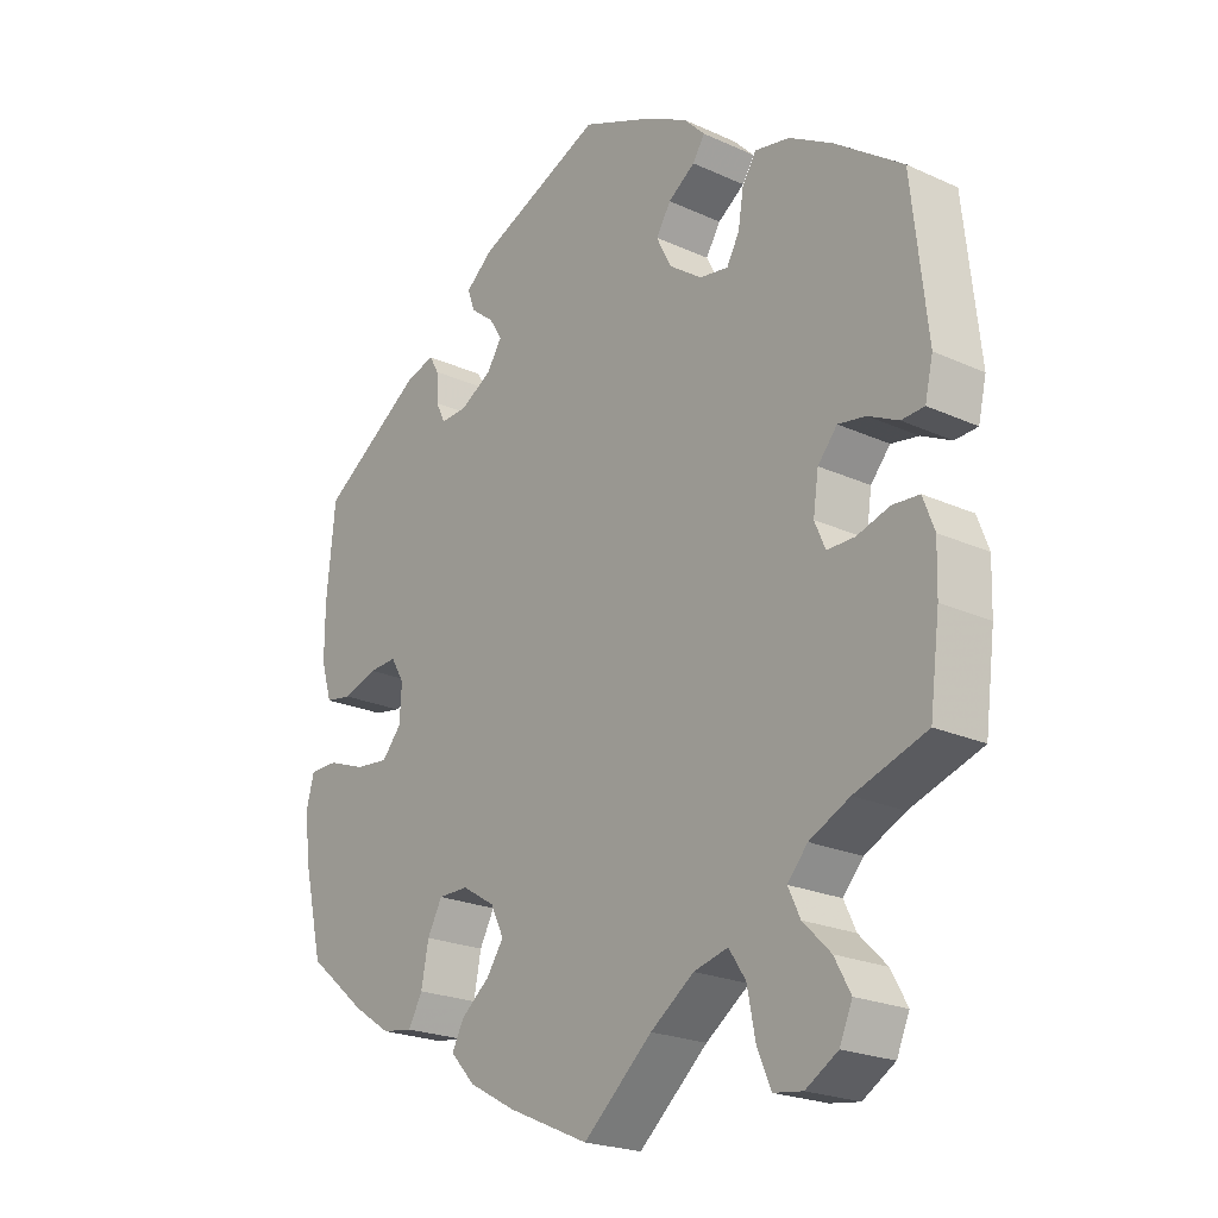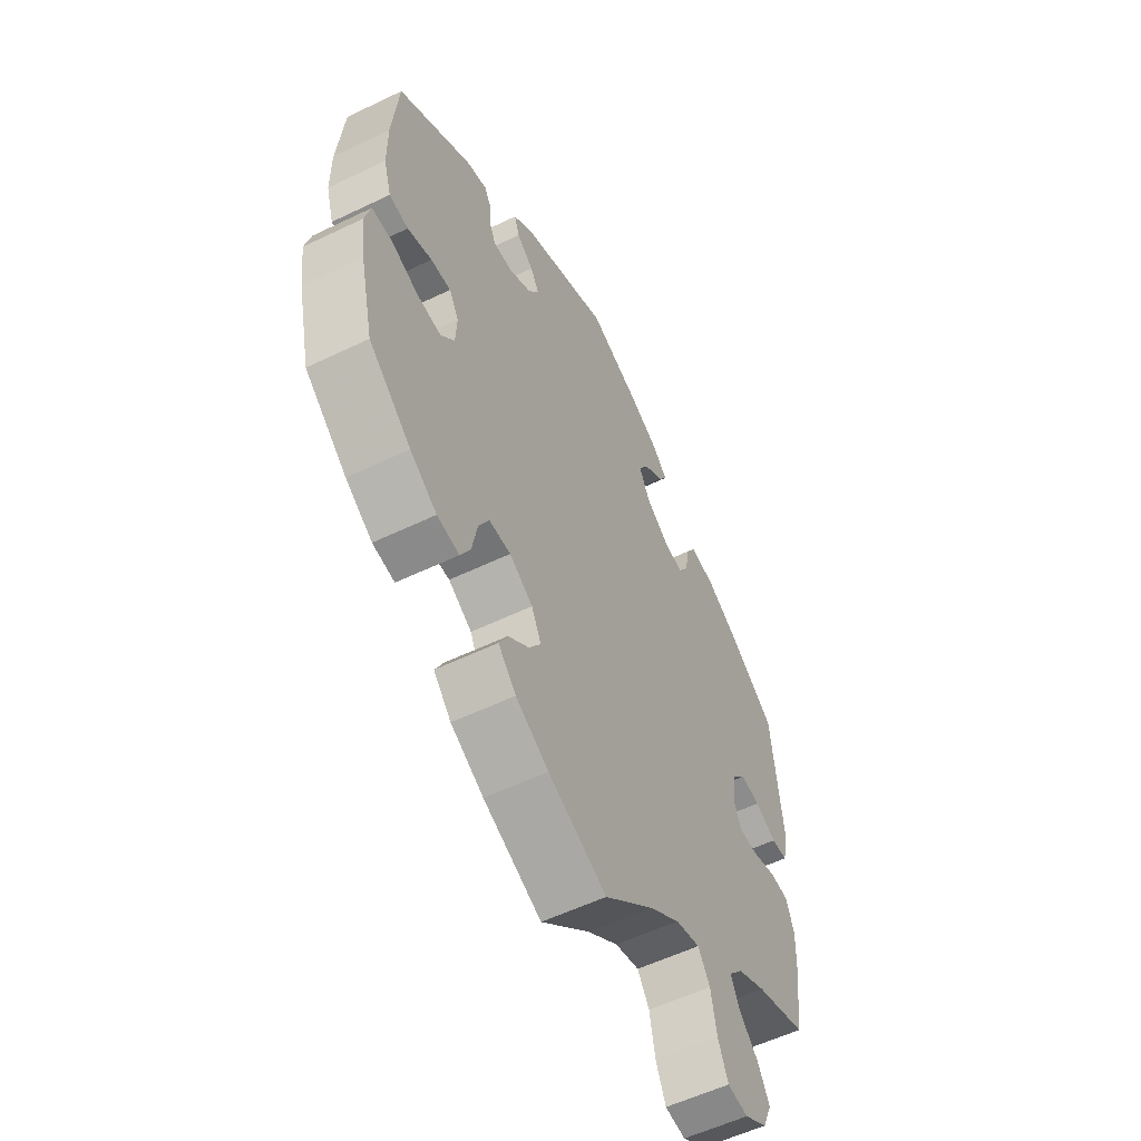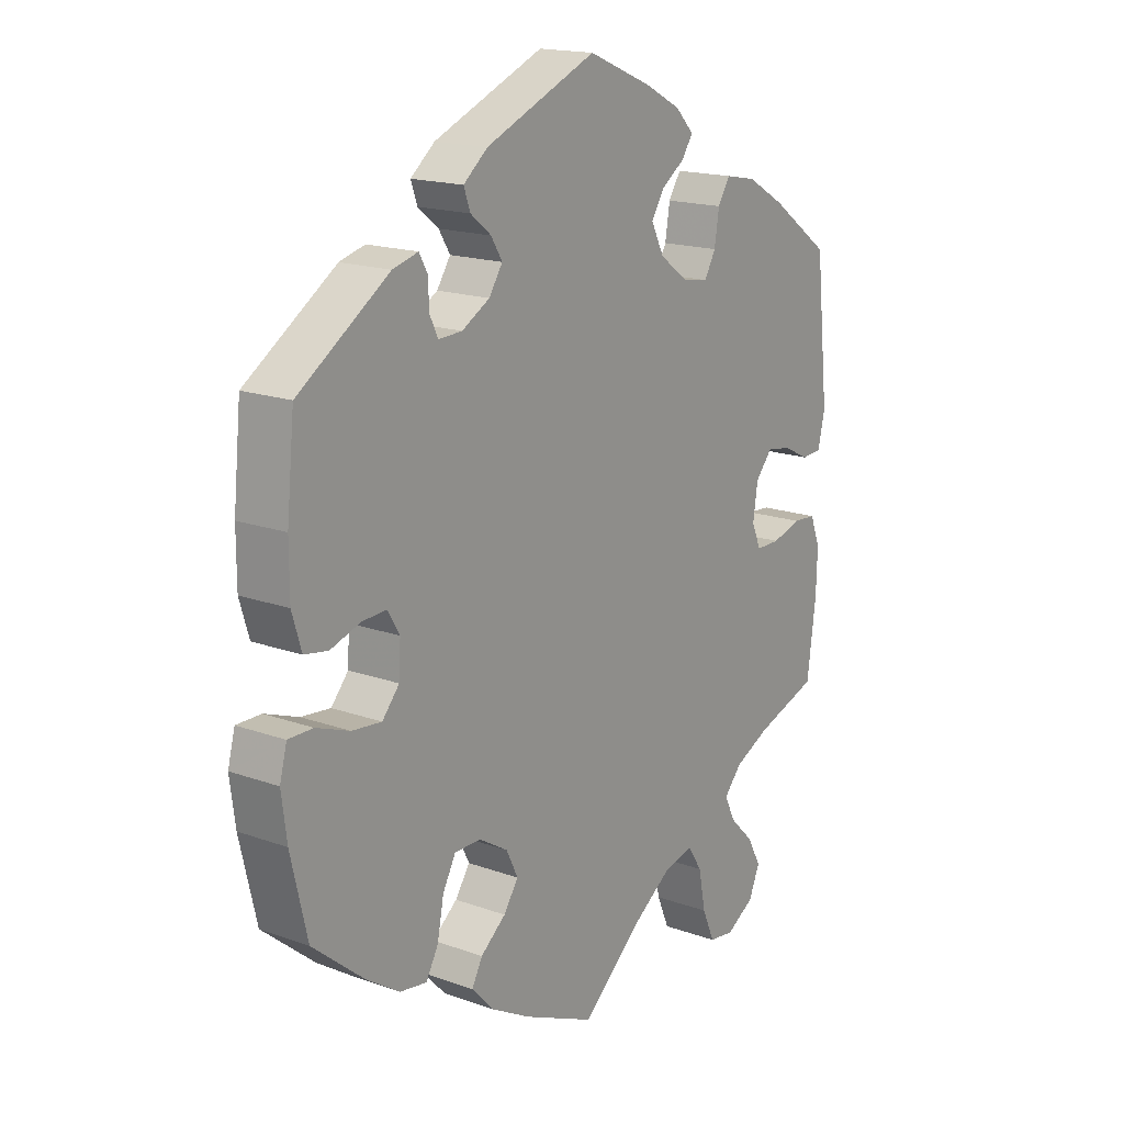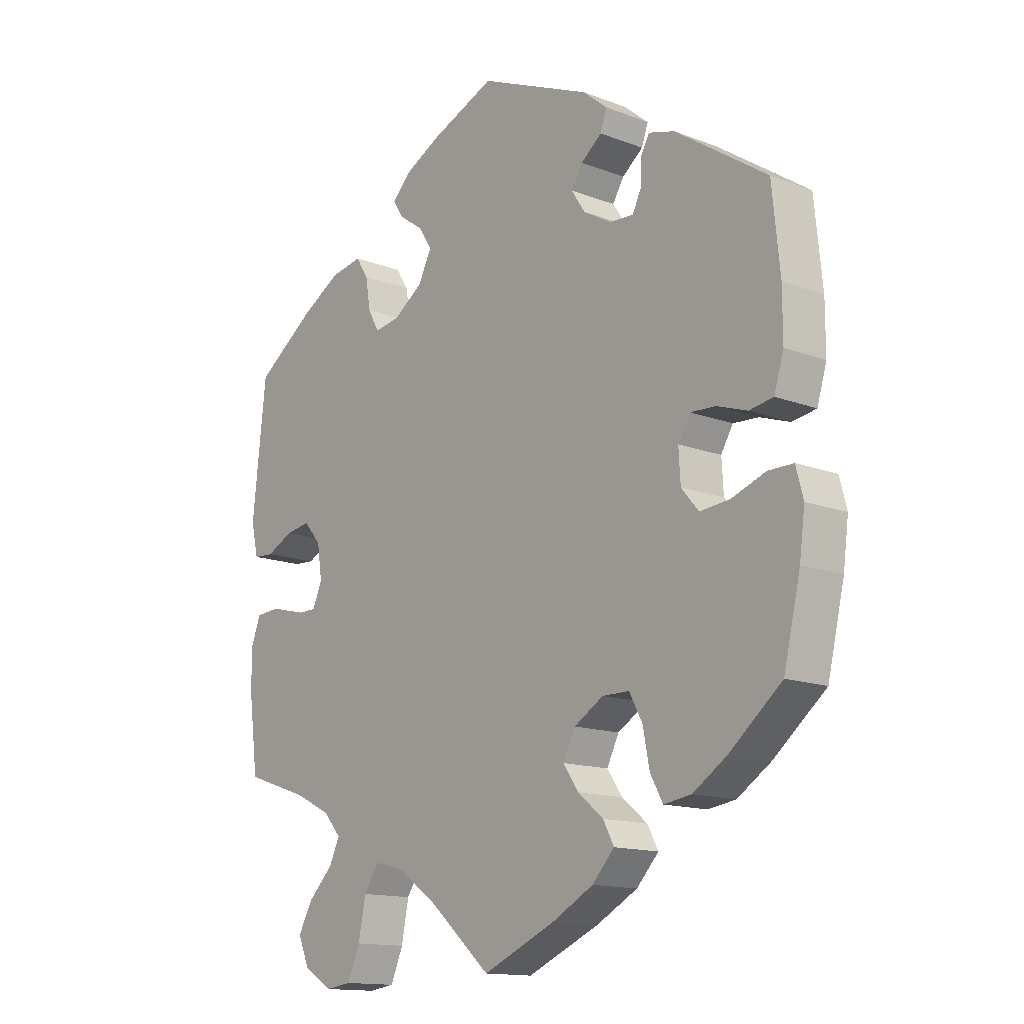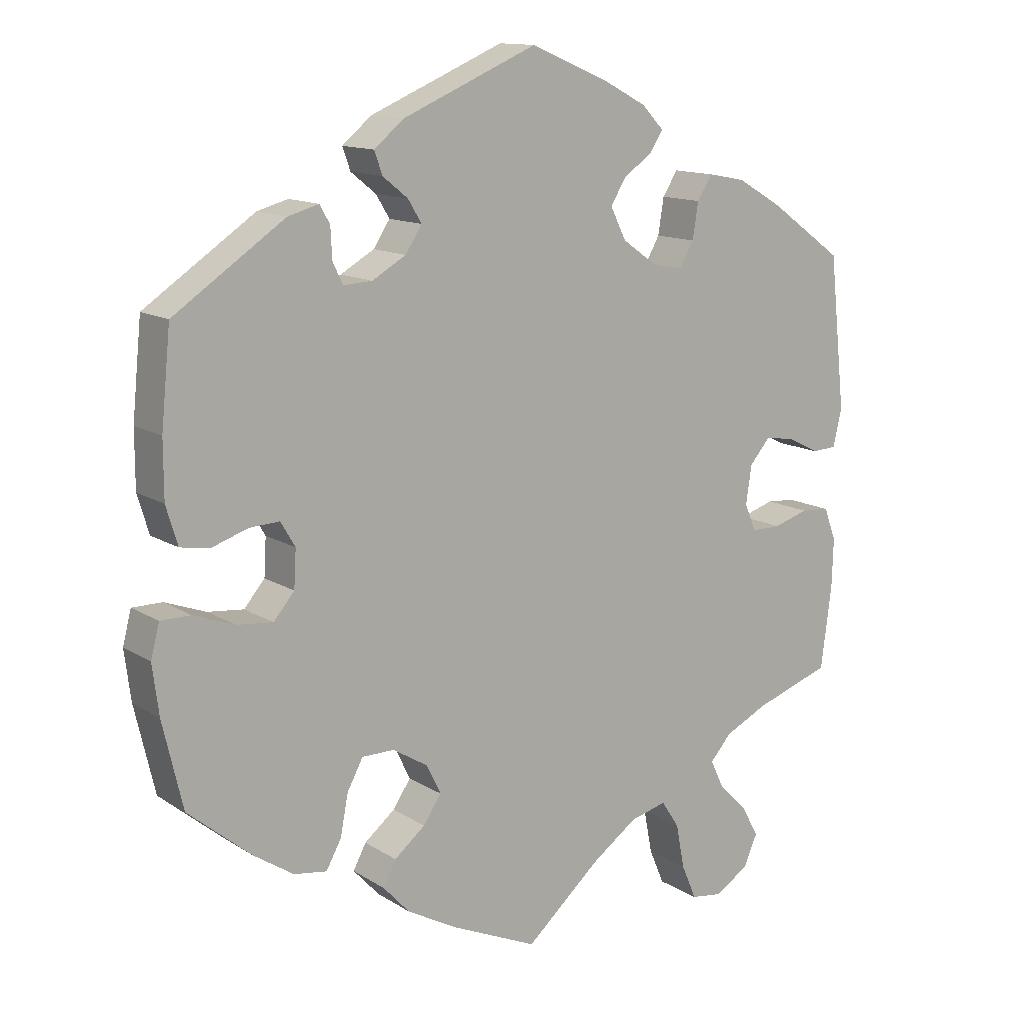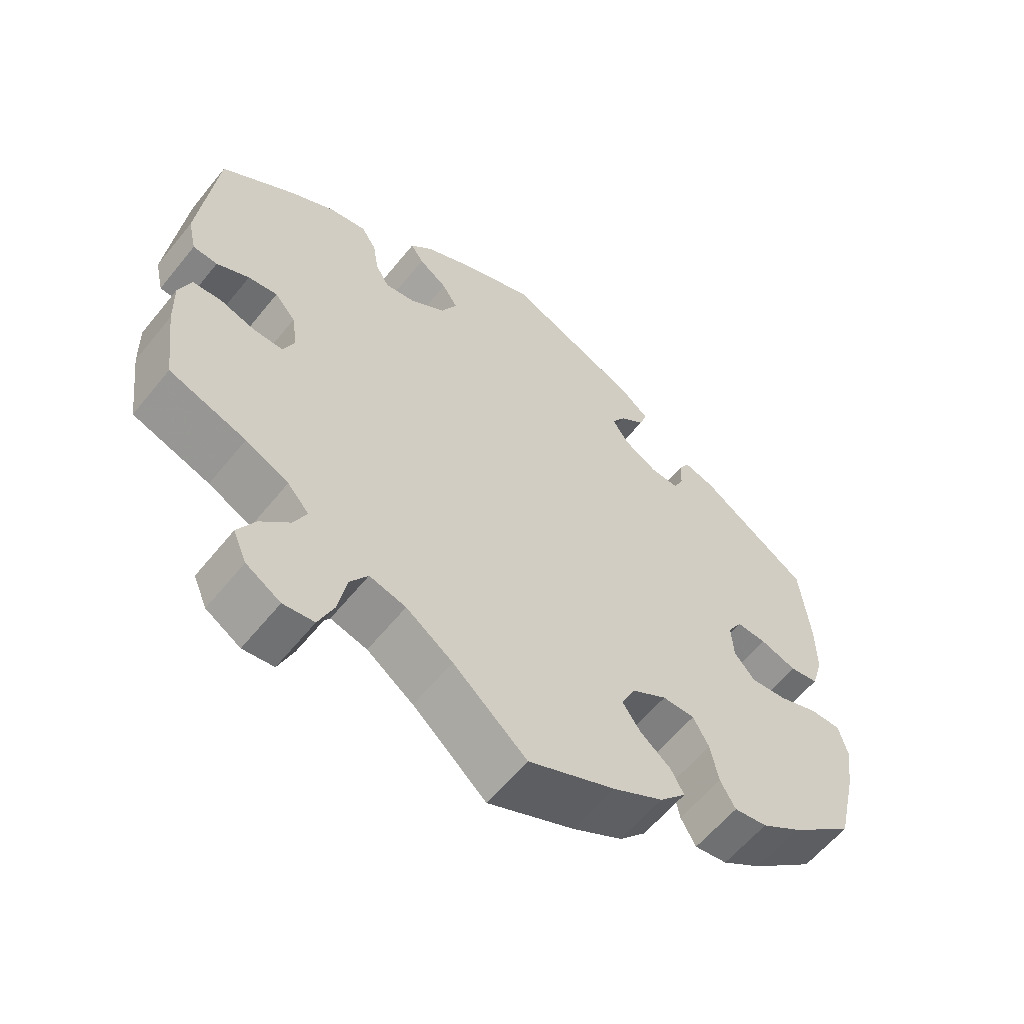
<metadata>
{"format":"obj","ext":"obj","renderer":"f3d","projection":"perspective","resolution":1024,"background":"white","views":[{"elev":-22.3,"azim":-128.3,"up":"+Z"},{"elev":-56.2,"azim":116.8,"up":"+Z"},{"elev":17.1,"azim":125.8,"up":"+Z"},{"elev":-14.1,"azim":49.7,"up":"+Z"},{"elev":13.1,"azim":144.3,"up":"+Z"},{"elev":-59.8,"azim":-38.8,"up":"+Z"}]}
</metadata>
<code>
v 0.413 0.07 -0.361
v 0.357 0.07 -0.398
v 0.311 0.07 -0.405
v 0.29 0.07 -0.367
v 0.279 0.07 -0.31
v 0.257 0.07 -0.269
v 0.212 0.07 -0.269
v 0.163 0.07 -0.299
v 0.143 0.07 -0.34
v 0.168 0.07 -0.377
v 0.211 0.07 -0.412
v 0.229 0.07 -0.446
v 0.192 0.07 -0.486
v 0.123 0.07 -0.524
v 0.001 0.07 -0.578
v -0.102 0.07 -0.488
v -0.167 0.07 -0.442
v -0.218 0.07 -0.429
v -0.243 0.07 -0.467
v -0.255 0.07 -0.529
v -0.276 0.07 -0.578
v -0.319 0.07 -0.584
v -0.367 0.07 -0.555
v -0.386 0.07 -0.511
v -0.362 0.07 -0.467
v -0.321 0.07 -0.426
v -0.303 0.07 -0.388
v -0.333 0.07 -0.354
v -0.393 0.07 -0.325
v -0.5 0.07 -0.289
v -0.515 0.07 -0.174
v -0.517 0.07 -0.106
v -0.5 0.07 -0.061
v -0.46 0.07 -0.058
v -0.411 0.07 -0.073
v -0.37 0.07 -0.073
v -0.354 0.07 -0.036
v -0.362 0.07 0.018
v -0.391 0.07 0.052
v -0.432 0.07 0.045
v -0.477 0.07 0.023
v -0.511 0.07 0.025
v -0.523 0.07 0.077
v -0.5 0.07 0.289
v -0.398 0.07 0.362
v -0.334 0.07 0.399
v -0.282 0.07 0.409
v -0.261 0.07 0.376
v -0.253 0.07 0.326
v -0.234 0.07 0.292
v -0.191 0.07 0.299
v -0.142 0.07 0.334
v -0.12 0.07 0.378
v -0.142 0.07 0.413
v -0.182 0.07 0.441
v -0.2 0.07 0.469
v -0.169 0.07 0.501
v -0.108 0.07 0.533
v 0 0.07 0.578
v 0.188 0.07 0.498
v 0.229 0.07 0.464
v 0.218 0.07 0.433
v 0.183 0.07 0.405
v 0.164 0.07 0.374
v 0.187 0.07 0.339
v 0.234 0.07 0.312
v 0.274 0.07 0.31
v 0.288 0.07 0.339
v 0.29 0.07 0.381
v 0.304 0.07 0.406
v 0.347 0.07 0.394
v 0.501 0.07 0.29
v 0.514 0.07 0.16
v 0.514 0.07 0.082
v 0.498 0.07 0.029
v 0.458 0.07 0.022
v 0.407 0.07 0.039
v 0.365 0.07 0.041
v 0.345 0.07 0.007
v 0.348 0.07 -0.045
v 0.377 0.07 -0.079
v 0.427 0.07 -0.074
v 0.484 0.07 -0.053
v 0.526 0.07 -0.053
v 0.538 0.07 -0.099
v 0.529 0.07 -0.168
v 0.501 0.07 -0.288
v 0.413 0 -0.361
v 0.357 0 -0.398
v 0.311 0 -0.405
v 0.29 0 -0.367
v 0.279 0 -0.31
v 0.257 0 -0.269
v 0.212 0 -0.269
v 0.163 0 -0.299
v 0.143 0 -0.34
v 0.168 0 -0.377
v 0.211 0 -0.412
v 0.229 0 -0.446
v 0.192 0 -0.486
v 0.123 0 -0.524
v 0.001 0 -0.578
v -0.102 0 -0.488
v -0.167 0 -0.442
v -0.218 0 -0.429
v -0.243 0 -0.467
v -0.255 0 -0.529
v -0.276 0 -0.578
v -0.319 0 -0.584
v -0.367 0 -0.555
v -0.386 0 -0.511
v -0.362 0 -0.467
v -0.321 0 -0.426
v -0.303 0 -0.388
v -0.333 0 -0.354
v -0.393 0 -0.325
v -0.5 0 -0.289
v -0.515 0 -0.174
v -0.517 0 -0.106
v -0.5 0 -0.061
v -0.46 0 -0.058
v -0.411 0 -0.073
v -0.37 0 -0.073
v -0.354 0 -0.036
v -0.362 0 0.018
v -0.391 0 0.052
v -0.432 0 0.045
v -0.477 0 0.023
v -0.511 0 0.025
v -0.523 0 0.077
v -0.5 0 0.289
v -0.398 0 0.362
v -0.334 0 0.399
v -0.282 0 0.409
v -0.261 0 0.376
v -0.253 0 0.326
v -0.234 0 0.292
v -0.191 0 0.299
v -0.142 0 0.334
v -0.12 0 0.378
v -0.142 0 0.413
v -0.182 0 0.441
v -0.2 0 0.469
v -0.169 0 0.501
v -0.108 0 0.533
v 0 0 0.578
v 0.188 0 0.498
v 0.229 0 0.464
v 0.218 0 0.433
v 0.183 0 0.405
v 0.164 0 0.374
v 0.187 0 0.339
v 0.234 0 0.312
v 0.274 0 0.31
v 0.288 0 0.339
v 0.29 0 0.381
v 0.304 0 0.406
v 0.347 0 0.394
v 0.501 0 0.29
v 0.514 0 0.16
v 0.514 0 0.082
v 0.498 0 0.029
v 0.458 0 0.022
v 0.407 0 0.039
v 0.365 0 0.041
v 0.345 0 0.007
v 0.348 0 -0.045
v 0.377 0 -0.079
v 0.427 0 -0.074
v 0.484 0 -0.053
v 0.526 0 -0.053
v 0.538 0 -0.099
v 0.529 0 -0.168
v 0.501 0 -0.288
f 82 83 84 85
f 81 82 85 86
f 74 75 76 77
f 74 77 78
f 73 74 78
f 72 73 78
f 71 72 78 79
f 68 69 70 71
f 67 68 71 79
f 60 61 62 63
f 60 63 64
f 59 60 64
f 58 59 64 65
f 54 55 56 57
f 53 54 57 58
f 46 47 48 49
f 46 49 50
f 45 46 50
f 44 45 50
f 43 44 50
f 40 41 42 43
f 39 40 43 50
f 38 39 50 51
f 32 33 34 35
f 32 35 36
f 29 30 31 32
f 28 29 32 36
f 27 28 36 37
f 23 24 25 26
f 23 26 27
f 22 23 27
f 19 20 21 22
f 19 22 27
f 18 19 27 37
f 13 14 15 16
f 13 16 17
f 10 11 12 13
f 9 10 13 17
f 8 9 17 18
f 2 3 4 5
f 2 5 6
f 1 2 6
f 81 86 87 1
f 66 67 79 80
f 65 66 80
f 53 58 65 80
f 52 53 80 81
f 7 8 18 37
f 6 7 37 38
f 52 81 1 6
f 6 38 51 52
f 172 171 170 169
f 173 172 169 168
f 164 163 162 161
f 165 164 161
f 165 161 160
f 165 160 159
f 166 165 159 158
f 158 157 156 155
f 166 158 155 154
f 150 149 148 147
f 151 150 147
f 151 147 146
f 152 151 146 145
f 144 143 142 141
f 145 144 141 140
f 136 135 134 133
f 137 136 133
f 137 133 132
f 137 132 131
f 137 131 130
f 130 129 128 127
f 137 130 127 126
f 138 137 126 125
f 122 121 120 119
f 123 122 119
f 119 118 117 116
f 123 119 116 115
f 124 123 115 114
f 113 112 111 110
f 114 113 110
f 114 110 109
f 109 108 107 106
f 114 109 106
f 124 114 106 105
f 103 102 101 100
f 104 103 100
f 100 99 98 97
f 104 100 97 96
f 105 104 96 95
f 92 91 90 89
f 93 92 89
f 93 89 88
f 88 174 173 168
f 167 166 154 153
f 167 153 152
f 167 152 145 140
f 168 167 140 139
f 124 105 95 94
f 125 124 94 93
f 93 88 168 139
f 139 138 125 93
f 1 88 89 2
f 2 89 90 3
f 3 90 91 4
f 4 91 92 5
f 5 92 93 6
f 6 93 94 7
f 7 94 95 8
f 8 95 96 9
f 9 96 97 10
f 10 97 98 11
f 11 98 99 12
f 12 99 100 13
f 13 100 101 14
f 14 101 102 15
f 15 102 103 16
f 16 103 104 17
f 17 104 105 18
f 18 105 106 19
f 19 106 107 20
f 20 107 108 21
f 21 108 109 22
f 22 109 110 23
f 23 110 111 24
f 24 111 112 25
f 25 112 113 26
f 26 113 114 27
f 27 114 115 28
f 28 115 116 29
f 29 116 117 30
f 30 117 118 31
f 31 118 119 32
f 32 119 120 33
f 33 120 121 34
f 34 121 122 35
f 35 122 123 36
f 36 123 124 37
f 37 124 125 38
f 38 125 126 39
f 39 126 127 40
f 40 127 128 41
f 41 128 129 42
f 42 129 130 43
f 43 130 131 44
f 44 131 132 45
f 45 132 133 46
f 46 133 134 47
f 47 134 135 48
f 48 135 136 49
f 49 136 137 50
f 50 137 138 51
f 51 138 139 52
f 52 139 140 53
f 53 140 141 54
f 54 141 142 55
f 55 142 143 56
f 56 143 144 57
f 57 144 145 58
f 58 145 146 59
f 59 146 147 60
f 60 147 148 61
f 61 148 149 62
f 62 149 150 63
f 63 150 151 64
f 64 151 152 65
f 65 152 153 66
f 66 153 154 67
f 67 154 155 68
f 68 155 156 69
f 69 156 157 70
f 70 157 158 71
f 71 158 159 72
f 72 159 160 73
f 73 160 161 74
f 74 161 162 75
f 75 162 163 76
f 76 163 164 77
f 77 164 165 78
f 78 165 166 79
f 79 166 167 80
f 80 167 168 81
f 81 168 169 82
f 82 169 170 83
f 83 170 171 84
f 84 171 172 85
f 85 172 173 86
f 86 173 174 87
f 87 174 88 1

</code>
